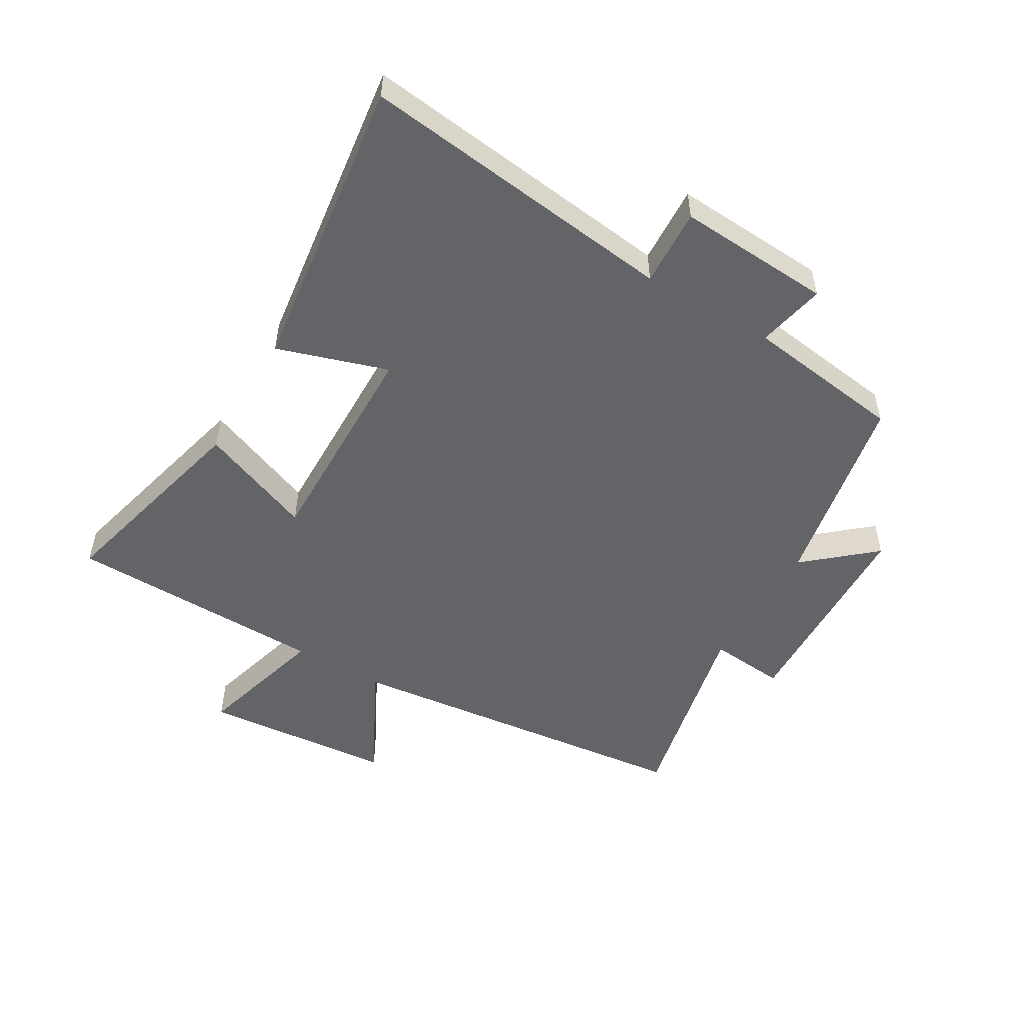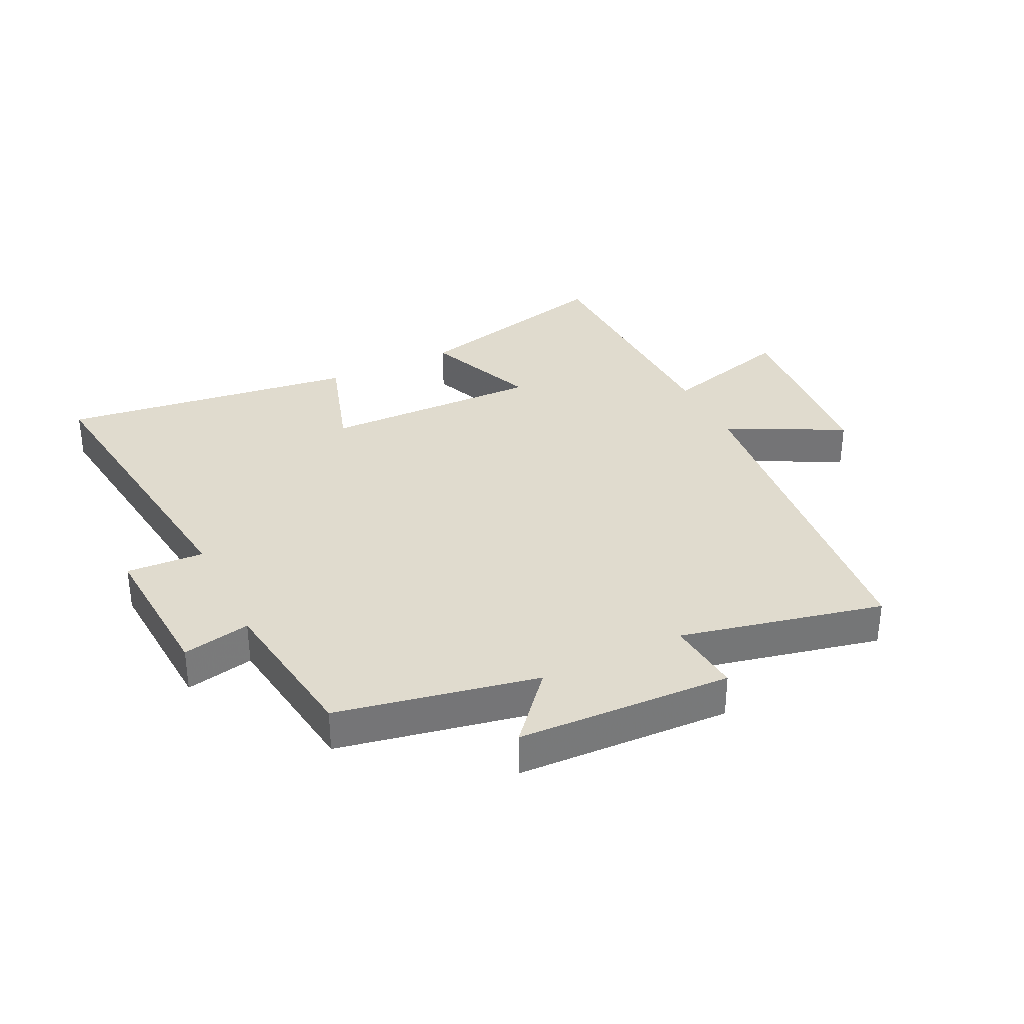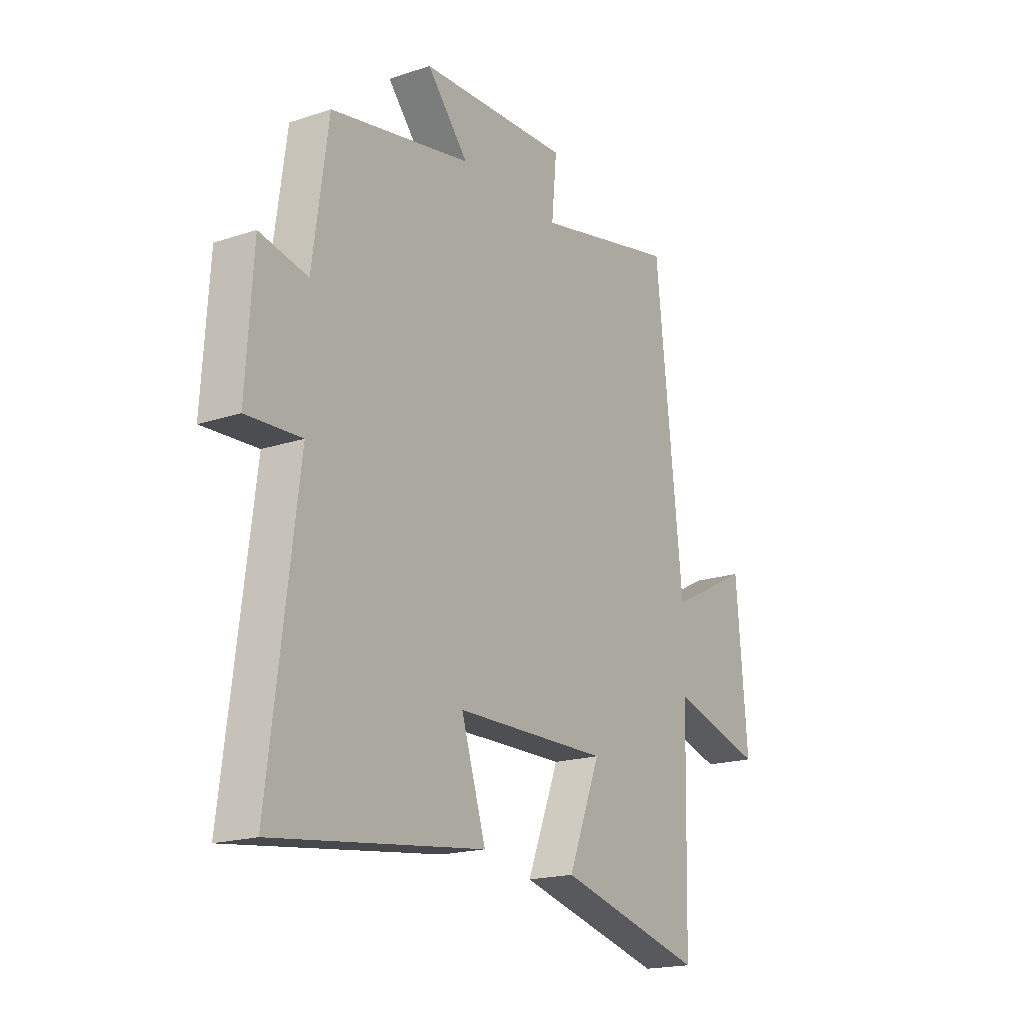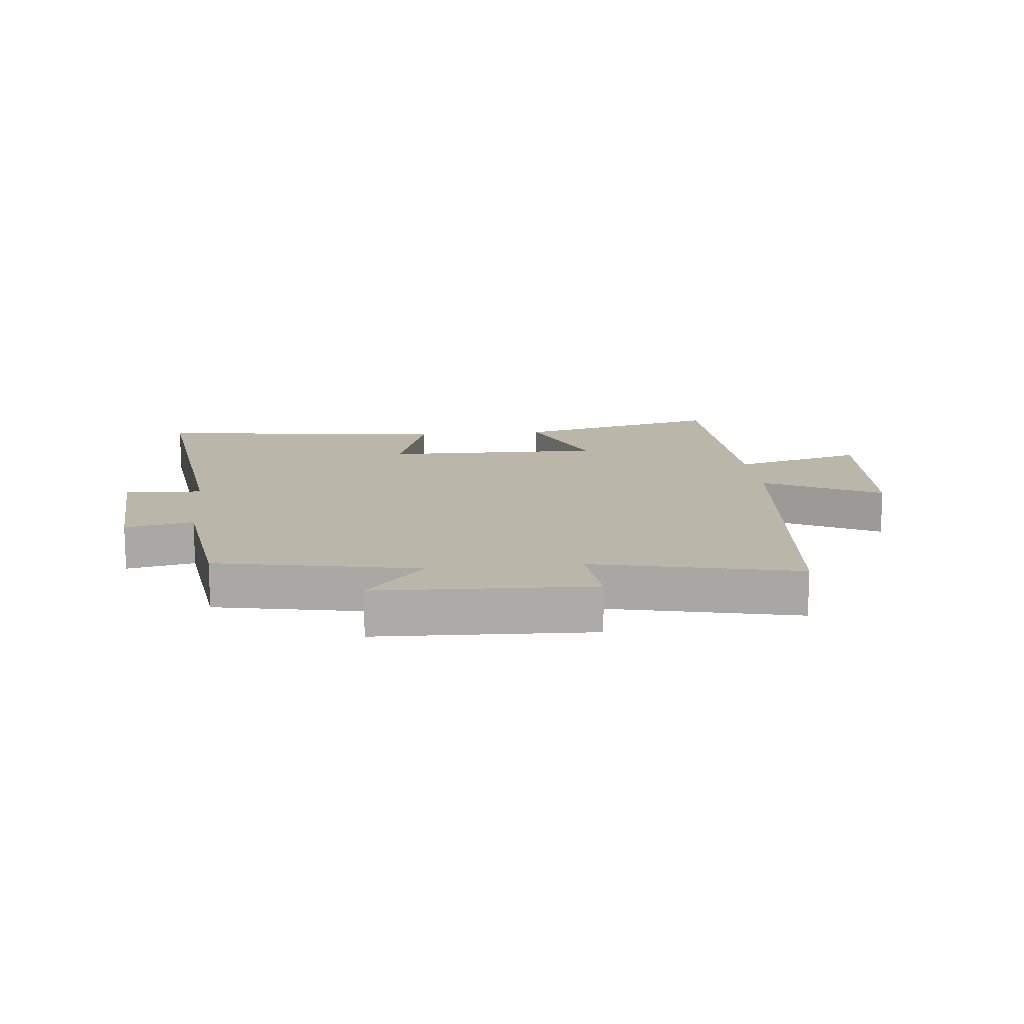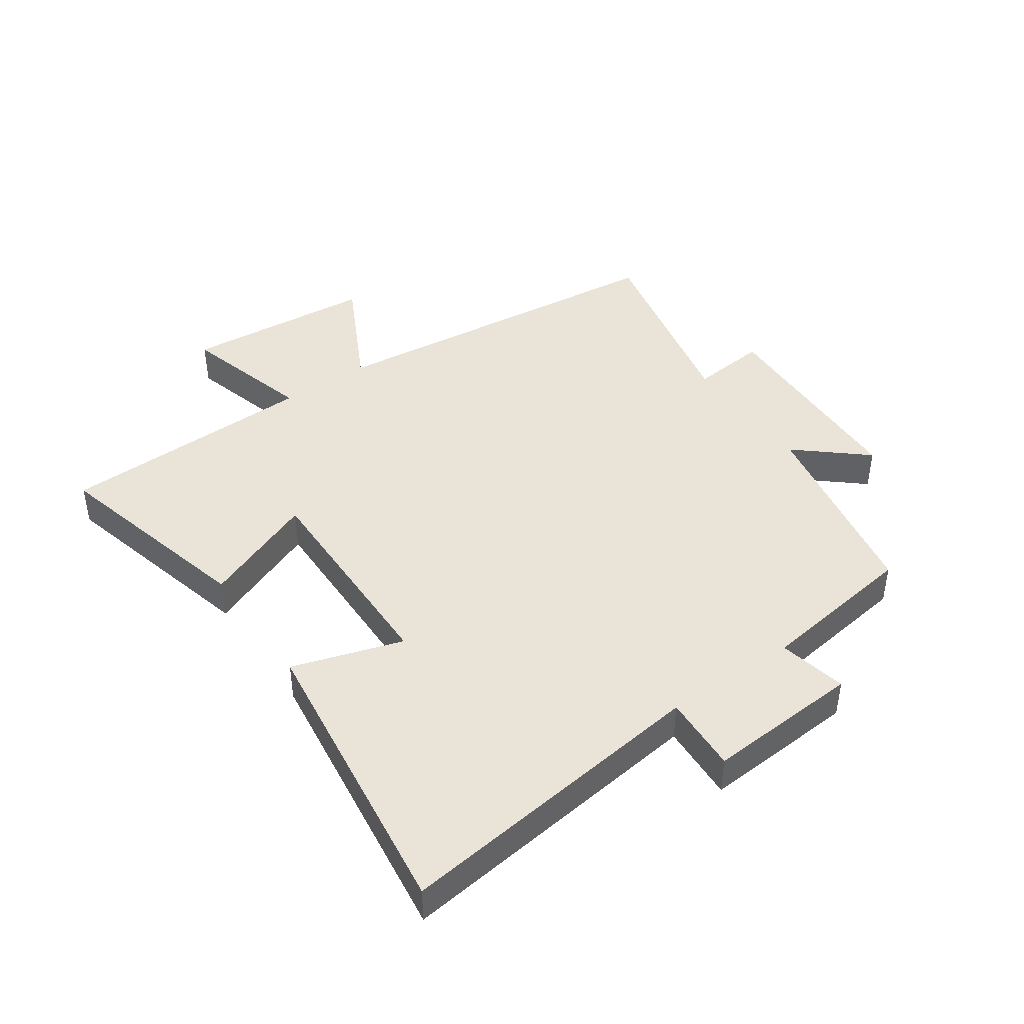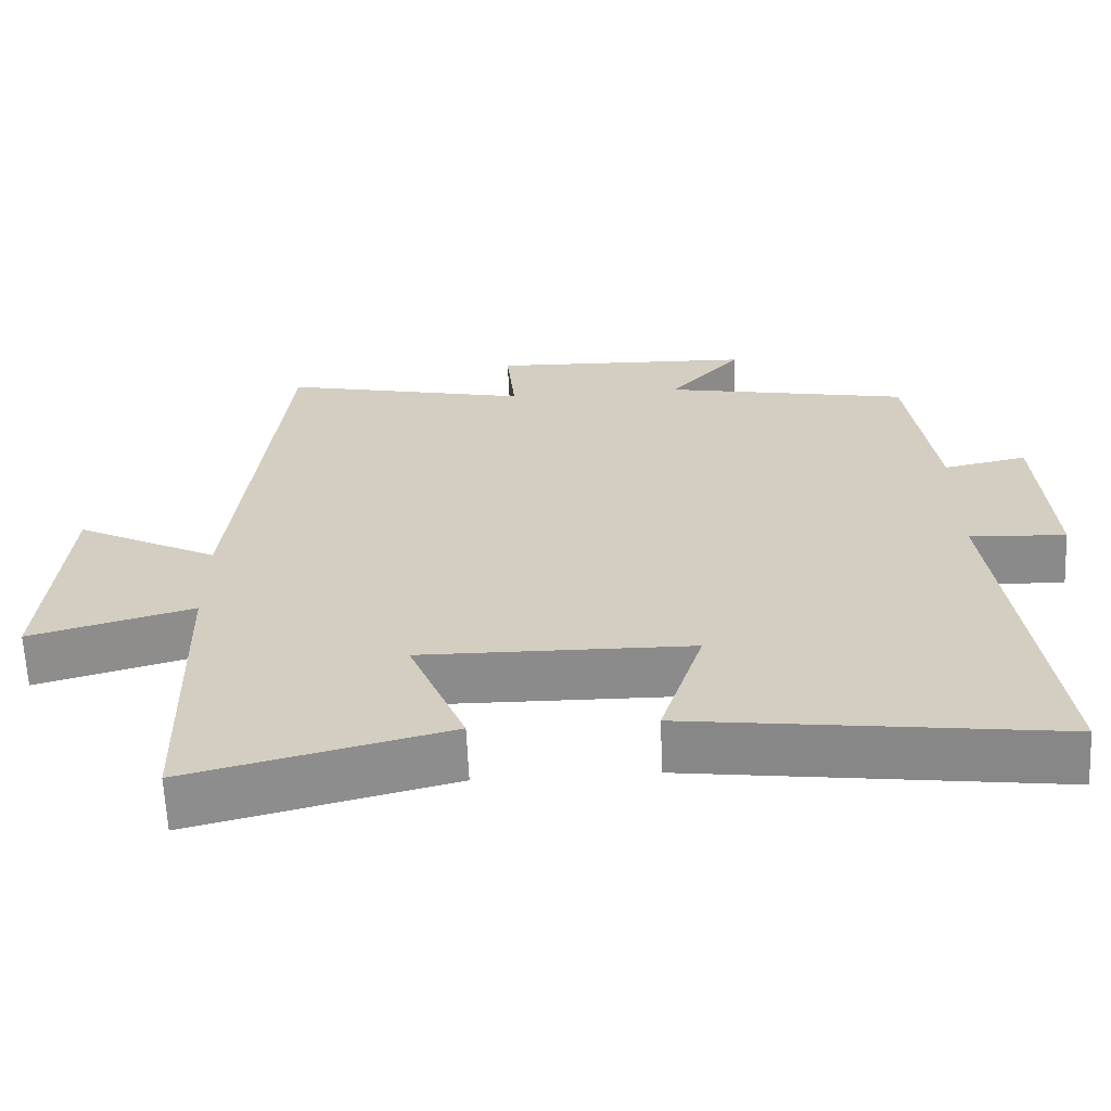
<metadata>
{"format":"obj","ext":"obj","renderer":"f3d","projection":"perspective","resolution":1024,"background":"white","views":[{"elev":-51.2,"azim":-120.4,"up":"+Y"},{"elev":33.6,"azim":-26.0,"up":"+Y"},{"elev":-18.8,"azim":-57.7,"up":"+Z"},{"elev":13.9,"azim":-5.9,"up":"+Y"},{"elev":43.3,"azim":-124.9,"up":"+Y"},{"elev":-64.0,"azim":-177.4,"up":"+Z"}]}
</metadata>
<code>
v -0.464 0.07 0.436
v -0.137 0.07 0.5
v -0.233 0.07 0.611
v 0.117 0.07 0.625
v 0.105 0.07 0.5
v 0.437 0.07 0.574
v 0.5 0.07 -0.009
v 0.69 0.07 0.089
v 0.716 0.07 -0.223
v 0.5 0.07 -0.163
v 0.489 0.07 -0.586
v 0.147 0.07 -0.5
v 0.222 0.07 -0.314
v -0.136 0.07 -0.32
v -0.079 0.07 -0.5
v -0.565 0.07 -0.564
v -0.5 0.07 -0.046
v -0.627 0.07 -0.053
v -0.611 0.07 0.199
v -0.5 0.07 0.176
v -0.464 0 0.436
v -0.137 0 0.5
v -0.233 0 0.611
v 0.117 0 0.625
v 0.105 0 0.5
v 0.437 0 0.574
v 0.5 0 -0.009
v 0.69 0 0.089
v 0.716 0 -0.223
v 0.5 0 -0.163
v 0.489 0 -0.586
v 0.147 0 -0.5
v 0.222 0 -0.314
v -0.136 0 -0.32
v -0.079 0 -0.5
v -0.565 0 -0.564
v -0.5 0 -0.046
v -0.627 0 -0.053
v -0.611 0 0.199
v -0.5 0 0.176
f 17 18 19 20
f 17 20 1 2
f 14 15 16 17
f 13 14 17 2
f 10 11 12 13
f 10 13 2
f 7 8 9 10
f 5 6 7 10
f 5 10 2 3
f 3 4 5
f 40 39 38 37
f 22 21 40 37
f 37 36 35 34
f 22 37 34 33
f 33 32 31 30
f 22 33 30
f 30 29 28 27
f 30 27 26 25
f 23 22 30 25
f 25 24 23
f 1 21 22 2
f 2 22 23 3
f 3 23 24 4
f 4 24 25 5
f 5 25 26 6
f 6 26 27 7
f 7 27 28 8
f 8 28 29 9
f 9 29 30 10
f 10 30 31 11
f 11 31 32 12
f 12 32 33 13
f 13 33 34 14
f 14 34 35 15
f 15 35 36 16
f 16 36 37 17
f 17 37 38 18
f 18 38 39 19
f 19 39 40 20
f 20 40 21 1

</code>
